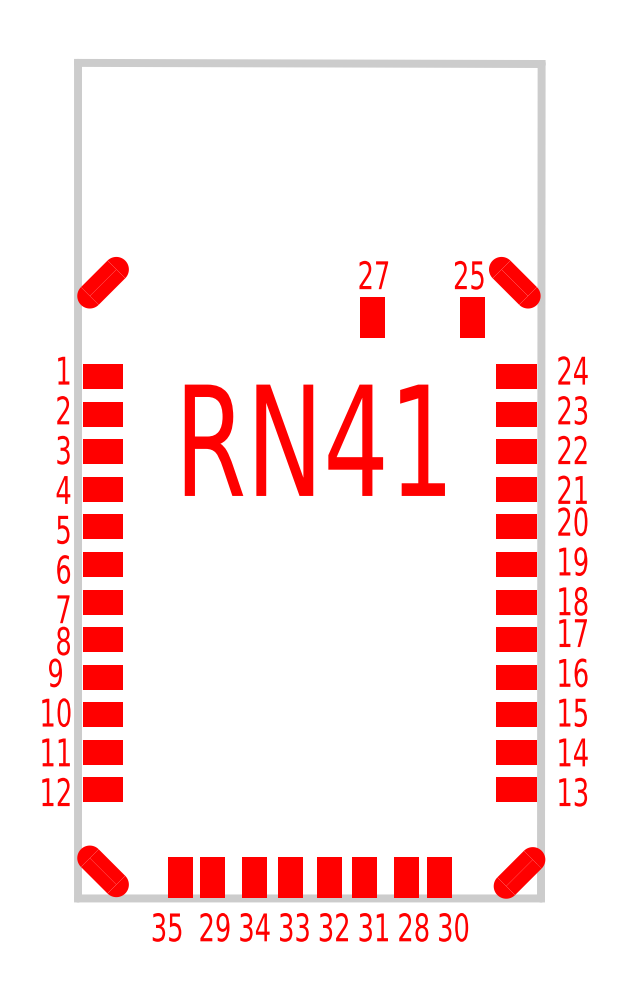
<metadata>
{"format":"dxf","ext":"dxf","renderer":"ezdxf+matplotlib","layout":"modelspace","background":"white","min_lineweight":24,"dpi":150}
</metadata>
<code>
0
SECTION
2
ENTITIES
999
*** POWERPCB  DBLAYER ***
0
INSERT
2
DBLAYERS
8
0
10
0
20
0
999
*** POWERPCB  BOARD ***
0
INSERT
2
ATTRIBUTES
8
0
10
0
20
0
999
*** POWERPCB  2DLINE ***
999
*** POWERPCB  COPPER ***
999
*** POWERPCB  FREE TEXT ***
0
TEXT
8
TEXT_01
10
60
20
700
40
35
1
1
41
0.75
7
W5
0
TEXT
8
TEXT_01
10
60
20
650
40
35
1
2
41
0.75
7
W5
0
TEXT
8
TEXT_01
10
60
20
600
40
35
1
3
41
0.75
7
W5
0
TEXT
8
TEXT_01
10
60
20
550
40
35
1
4
41
0.75
7
W5
0
TEXT
8
TEXT_01
10
60
20
500
40
35
1
5
41
0.75
7
W5
0
TEXT
8
TEXT_01
10
60
20
450
40
35
1
6
41
0.75
7
W5
0
TEXT
8
TEXT_01
10
60
20
400
40
35
1
7
41
0.75
7
W5
0
TEXT
8
TEXT_01
10
60
20
360
40
35
1
8
41
0.75
7
W5
0
TEXT
8
TEXT_01
10
50
20
320
40
35
1
9
41
0.75
7
W5
0
TEXT
8
TEXT_01
10
40
20
270
40
35
1
10
41
0.75
7
W5
0
TEXT
8
TEXT_01
10
40
20
220
40
35
1
11
41
0.75
7
W5
0
TEXT
8
TEXT_01
10
40
20
170
40
35
1
12
41
0.75
7
W5
0
TEXT
8
TEXT_01
10
690
20
700
40
35
1
24
41
0.75
7
W5
0
TEXT
8
TEXT_01
10
690
20
650
40
35
1
23
41
0.75
7
W5
0
TEXT
8
TEXT_01
10
690
20
600
40
35
1
22
41
0.75
7
W5
0
TEXT
8
TEXT_01
10
690
20
550
40
35
1
21
41
0.75
7
W5
0
TEXT
8
TEXT_01
10
690
20
510
40
35
1
20
41
0.75
7
W5
0
TEXT
8
TEXT_01
10
690
20
460
40
35
1
19
41
0.75
7
W5
0
TEXT
8
TEXT_01
10
690
20
410
40
35
1
18
41
0.75
7
W5
0
TEXT
8
TEXT_01
10
690
20
220
40
35
1
14
41
0.75
7
W5
0
TEXT
8
TEXT_01
10
690
20
170
40
35
1
13
41
0.75
7
W5
0
TEXT
8
TEXT_01
10
690
20
270
40
35
1
15
41
0.75
7
W5
0
TEXT
8
TEXT_01
10
690
20
370
40
35
1
17
41
0.75
7
W5
0
TEXT
8
TEXT_01
10
690
20
320
40
35
1
16
41
0.75
7
W5
0
TEXT
8
TEXT_01
10
180
20
0
40
35
1
35
41
0.75
7
W5
0
TEXT
8
TEXT_01
10
240
20
0
40
35
1
29
41
0.75
7
W5
0
TEXT
8
TEXT_01
10
290
20
0
40
35
1
34
41
0.75
7
W5
0
TEXT
8
TEXT_01
10
440
20
820
40
35
1
27
41
0.75
7
W5
0
TEXT
8
TEXT_01
10
560
20
820
40
35
1
25
41
0.75
7
W5
0
TEXT
8
TEXT_01
10
340
20
0
40
35
1
33
41
0.75
7
W5
0
TEXT
8
TEXT_01
10
390
20
0
40
35
1
32
41
0.75
7
W5
0
TEXT
8
TEXT_01
10
440
20
0
40
35
1
31
41
0.75
7
W5
0
TEXT
8
TEXT_01
10
490
20
0
40
35
1
28
41
0.75
7
W5
0
TEXT
8
TEXT_01
10
540
20
0
40
35
1
30
41
0.75
7
W5
0
TEXT
8
TEXT_01
10
210
20
560
40
140
1
RN41
41
0.75
7
W10
999
*** POWERPCB  COPPER POUR ***
999
*** POWERPCB  GENERAL KEEPOUT ***
999
*** POWERPCB  COMPONENT ***
0
INSERT
2
PART_TOP_0
8
0
10
120
20
710
999
*** POWERPCB  LINK/TRACE ***
999
*** POWERPCB  PCB PARAMETER ***
0
INSERT
2
PCB_PARAMS
8
0
10
0
20
0
0
ENDSEC
0
EOF

</code>
